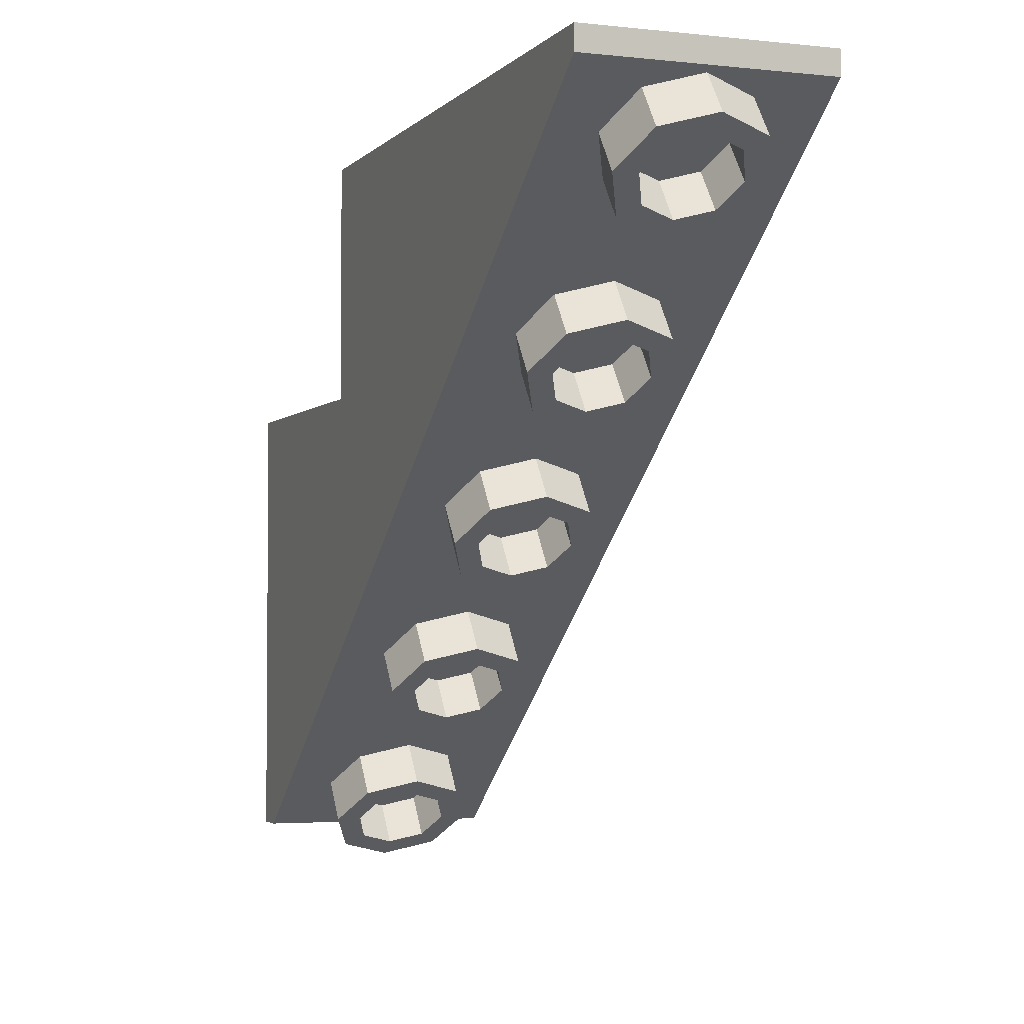
<metadata>
{"format":"obj","ext":"obj","renderer":"f3d","projection":"perspective","resolution":1024,"background":"white","views":[{"elev":-3.2,"azim":-20.8,"up":"+Z"}]}
</metadata>
<code>
v -0.075 2.8 -0.8
v -0.075 2.8 -1
v 0.075 2.8 -1
v 0.075 2.8 -0.8
v 0.075 1.667 -1
v 0.075 2.8 -1
v 0.075 2.8 -0.8
v 0.075 1.4 -0.8
v 0.075 1.4 -0.8
v 0.075 2.8 -0.8
v -0.075 2.8 -0.8
v -0.075 1.4 -0.8
v -0.075 1.4 -0.8
v -0.075 2.8 -0.8
v -0.075 2.8 -1
v -0.075 1.667 -1
v 0.1414 2.812 -1.859
v 0.2 3 -2
v 0.2 3.75 -2
v 0.1414 3.562 -1.859
v 0 2.733 -1.8
v 0.1414 2.812 -1.859
v 0.1414 3.562 -1.859
v 0 3.483 -1.8
v -0.1414 2.812 -1.859
v 0 2.733 -1.8
v 0 3.483 -1.8
v -0.1414 3.562 -1.859
v -0.2 3 -2
v -0.1414 2.812 -1.859
v -0.1414 3.562 -1.859
v -0.2 3.75 -2
v -0.1414 3.188 -2.141
v -0.2 3 -2
v -0.2 3.75 -2
v -0.1414 3.938 -2.141
v 0 3.267 -2.2
v -0.1414 3.188 -2.141
v -0.1414 3.938 -2.141
v 0 4.016 -2.2
v 0.1414 3.188 -2.141
v 0 3.267 -2.2
v 0 4.016 -2.2
v 0.1414 3.938 -2.141
v 0.2 3 -2
v 0.1414 3.188 -2.141
v 0.1414 3.938 -2.141
v 0.2 3.75 -2
v 0 4 -2
v 0.2 4 -2
v 0.1414 4 -1.859
v 0 4 -2
v 0.1414 4 -1.859
v 0 4 -1.8
v 0 4 -2
v 0 4 -1.8
v -0.1414 4 -1.859
v 0 4 -2
v -0.1414 4 -1.859
v -0.2 4 -2
v 0 4 -2
v -0.2 4 -2
v -0.1414 4 -2.141
v 0 4 -2
v -0.1414 4 -2.141
v 0 4 -2.2
v 0 4 -2
v 0 4 -2.2
v 0.1414 4 -2.141
v 0 4 -2
v 0.1414 4 -2.141
v 0.2 4 -2
v 0.1414 4 -1.859
v 0.2 4 -2
v 0.2 3.5 -2
v 0.1414 3.5 -1.859
v 0 4 -1.8
v 0.1414 4 -1.859
v 0.1414 3.5 -1.859
v 0 3.5 -1.8
v -0.1414 4 -1.859
v 0 4 -1.8
v 0 3.5 -1.8
v -0.1414 3.5 -1.859
v -0.2 4 -2
v -0.1414 4 -1.859
v -0.1414 3.5 -1.859
v -0.2 3.5 -2
v -0.1414 4 -2.141
v -0.2 4 -2
v -0.2 3.5 -2
v -0.1414 3.5 -2.141
v 0 4 -2.2
v -0.1414 4 -2.141
v -0.1414 3.5 -2.141
v 0 3.5 -2.2
v 0.1414 4 -2.141
v 0 4 -2.2
v 0 3.5 -2.2
v 0.1414 3.5 -2.141
v 0.2 4 -2
v 0.1414 4 -2.141
v 0.1414 3.5 -2.141
v 0.2 3.5 -2
v 0.5 4 -1
v 0.3 4 -1.2
v -0.3 4 -1.2
v -0.5 4 -1
v -0.5 4 -1
v -0.3 4 -1.2
v -0.3 4 -2.8
v -0.5 4 -2.9
v -0.5 4 -2.9
v -0.3 4 -2.8
v 0.3 4 -2.8
v 0.5 4 -2.9
v 0.5 4 -2.9
v 0.3 4 -2.8
v 0.3 4 -1.2
v 0.5 4 -1
v 0.3 3.8 -2.6
v 0.3 3.8 -2.8
v -0.3 3.8 -2.8
v -0.3 3.8 -2.6
v 0.5 2.8 -1
v 0.3 2.8 -1
v 0.3 2.8 -0.2
v 0.5 2.8 0
v 0.5 2.8 0
v 0.3 2.8 -0.2
v -0.3 2.8 -0.2
v -0.5 2.8 0
v -0.5 2.8 0
v -0.3 2.8 -0.2
v -0.3 2.8 -1
v -0.5 2.8 -1
v 0.5 0.1335 0
v -0.5 0.1335 0
v -0.5 0.1335 -0.1
v 0.5 0.1335 -0.1
v 0.5 2.8 0
v -0.5 2.8 0
v -0.5 0.1335 0
v 0.5 0.1335 0
v 0.3 2.8 -0.2
v 0.3 0.6 -0.2
v -0.3 0.6 -0.2
v -0.3 2.8 -0.2
v 0.5 4 -1
v -0.5 4 -1
v -0.5 2.8 -1
v 0.5 2.8 -1
v 0.3 2.8 -1
v -0.3 2.8 -1
v -0.3 1.667 -1
v 0.3 1.667 -1
v 0.3 4 -1.2
v 0.3 1.933 -1.2
v -0.3 1.933 -1.2
v -0.3 4 -1.2
v 0.3 4 -2.8
v -0.3 4 -2.8
v -0.3 3.8 -2.8
v 0.3 3.8 -2.8
v 0.5 4 -2.9
v 0.5 3.866 -2.9
v -0.5 3.866 -2.9
v -0.5 4 -2.9
v 0.5 4 -2.9
v 0.5 4 -1
v 0.5 2.8 -1
v 0.5 3.866 -2.9
v 0.5 3.866 -2.9
v 0.5 2.8 -1
v 0.5 0.1335 -0.1
v 0.5 0.1335 -0.1
v 0.5 2.8 -1
v 0.5 2.8 0
v 0.5 0.1335 0
v 0.3 4 -2.8
v 0.3 3.8 -2.8
v 0.3 3.8 -2.6
v 0.3 4 -1.2
v 0.3 4 -1.2
v 0.3 3.8 -2.6
v 0.3 1.933 -1.2
v 0.3 2.8 -1
v 0.3 1.667 -1
v 0.3 0.6 -0.2
v 0.3 2.8 -0.2
v -0.3 4 -2.8
v -0.3 4 -1.2
v -0.3 3.8 -2.6
v -0.3 3.8 -2.8
v -0.3 4 -1.2
v -0.3 1.933 -1.2
v -0.3 3.8 -2.6
v -0.3 2.8 -1
v -0.3 2.8 -0.2
v -0.3 0.6 -0.2
v -0.3 1.667 -1
v -0.5 4 -2.9
v -0.5 3.866 -2.9
v -0.5 2.8 -1
v -0.5 4 -1
v -0.5 3.866 -2.9
v -0.5 0.1335 -0.1
v -0.5 2.8 -1
v -0.5 0.1335 -0.1
v -0.5 0.1335 0
v -0.5 2.8 0
v -0.5 2.8 -1
v 0.3 3.8 -2.6
v -0.3 3.8 -2.6
v -0.3 1.933 -1.2
v 0.3 1.933 -1.2
v 0.3 1.667 -1
v -0.3 1.667 -1
v -0.3 0.6 -0.2
v 0.3 0.6 -0.2
v 0.5 3.866 -2.9
v 0.5 0.1335 -0.1
v -0.5 0.1335 -0.1
v -0.5 3.866 -2.9
v 0.1414 0.1669 -0.3751
v 0.2 0.28 -0.46
v 0.2 0.4 -0.3
v 0.1414 0.2869 -0.2151
v 0 0.12 -0.34
v 0.1414 0.1669 -0.3751
v 0.1414 0.2869 -0.2151
v 0 0.24 -0.18
v -0.1414 0.1669 -0.3751
v 0 0.12 -0.34
v 0 0.24 -0.18
v -0.1414 0.2869 -0.2151
v -0.2 0.28 -0.46
v -0.1414 0.1669 -0.3751
v -0.1414 0.2869 -0.2151
v -0.2 0.4 -0.3
v -0.1414 0.3931 -0.5449
v -0.2 0.28 -0.46
v -0.2 0.4 -0.3
v -0.1414 0.5131 -0.3849
v 0 0.44 -0.58
v -0.1414 0.3931 -0.5449
v -0.1414 0.5131 -0.3849
v 0 0.56 -0.42
v 0.1414 0.3931 -0.5449
v 0 0.44 -0.58
v 0 0.56 -0.42
v 0.1414 0.5131 -0.3849
v 0.2 0.28 -0.46
v 0.1414 0.3931 -0.5449
v 0.1414 0.5131 -0.3849
v 0.2 0.4 -0.3
v 0.2121 0.1103 -0.3327
v 0.3 0.28 -0.46
v 0.3 0.4 -0.3
v 0.2121 0.2303 -0.1727
v 0 0.04 -0.28
v 0.2121 0.1103 -0.3327
v 0.2121 0.2303 -0.1727
v 0 0.16 -0.12
v -0.2121 0.1103 -0.3327
v 0 0.04 -0.28
v 0 0.16 -0.12
v -0.2121 0.2303 -0.1727
v -0.3 0.28 -0.46
v -0.2121 0.1103 -0.3327
v -0.2121 0.2303 -0.1727
v -0.3 0.4 -0.3
v -0.2121 0.4497 -0.5873
v -0.3 0.28 -0.46
v -0.3 0.4 -0.3
v -0.2121 0.5697 -0.4273
v 0 0.52 -0.64
v -0.2121 0.4497 -0.5873
v -0.2121 0.5697 -0.4273
v 0 0.64 -0.48
v 0.2121 0.4497 -0.5873
v 0 0.52 -0.64
v 0 0.64 -0.48
v 0.2121 0.5697 -0.4273
v 0.3 0.28 -0.46
v 0.2121 0.4497 -0.5873
v 0.2121 0.5697 -0.4273
v 0.3 0.4 -0.3
v 0.3 0.28 -0.46
v 0.2121 0.1103 -0.3327
v 0.1414 0.1669 -0.3751
v 0.2 0.28 -0.46
v 0.2121 0.1103 -0.3327
v 0 0.04 -0.28
v 0 0.12 -0.34
v 0.1414 0.1669 -0.3751
v 0 0.04 -0.28
v -0.2121 0.1103 -0.3327
v -0.1414 0.1669 -0.3751
v 0 0.12 -0.34
v -0.2121 0.1103 -0.3327
v -0.3 0.28 -0.46
v -0.2 0.28 -0.46
v -0.1414 0.1669 -0.3751
v -0.3 0.28 -0.46
v -0.2121 0.4497 -0.5873
v -0.1414 0.3931 -0.5449
v -0.2 0.28 -0.46
v -0.2121 0.4497 -0.5873
v 0 0.52 -0.64
v 0 0.44 -0.58
v -0.1414 0.3931 -0.5449
v 0 0.52 -0.64
v 0.2121 0.4497 -0.5873
v 0.1414 0.3931 -0.5449
v 0 0.44 -0.58
v 0.2121 0.4497 -0.5873
v 0.3 0.28 -0.46
v 0.2 0.28 -0.46
v 0.1414 0.3931 -0.5449
v 0.1414 0.9669 -0.9751
v 0.2 1.08 -1.06
v 0.2 1.2 -0.9
v 0.1414 1.087 -0.8151
v 0 0.92 -0.94
v 0.1414 0.9669 -0.9751
v 0.1414 1.087 -0.8151
v 0 1.04 -0.78
v -0.1414 0.9669 -0.9751
v 0 0.92 -0.94
v 0 1.04 -0.78
v -0.1414 1.087 -0.8151
v -0.2 1.08 -1.06
v -0.1414 0.9669 -0.9751
v -0.1414 1.087 -0.8151
v -0.2 1.2 -0.9
v -0.1414 1.193 -1.145
v -0.2 1.08 -1.06
v -0.2 1.2 -0.9
v -0.1414 1.313 -0.9849
v 0 1.24 -1.18
v -0.1414 1.193 -1.145
v -0.1414 1.313 -0.9849
v 0 1.36 -1.02
v 0.1414 1.193 -1.145
v 0 1.24 -1.18
v 0 1.36 -1.02
v 0.1414 1.313 -0.9849
v 0.2 1.08 -1.06
v 0.1414 1.193 -1.145
v 0.1414 1.313 -0.9849
v 0.2 1.2 -0.9
v 0.2121 0.9103 -0.9327
v 0.3 1.08 -1.06
v 0.3 1.2 -0.9
v 0.2121 1.03 -0.7727
v 0 0.84 -0.88
v 0.2121 0.9103 -0.9327
v 0.2121 1.03 -0.7727
v 0 0.96 -0.72
v -0.2121 0.9103 -0.9327
v 0 0.84 -0.88
v 0 0.96 -0.72
v -0.2121 1.03 -0.7727
v -0.3 1.08 -1.06
v -0.2121 0.9103 -0.9327
v -0.2121 1.03 -0.7727
v -0.3 1.2 -0.9
v -0.2121 1.25 -1.187
v -0.3 1.08 -1.06
v -0.3 1.2 -0.9
v -0.2121 1.37 -1.027
v 0 1.32 -1.24
v -0.2121 1.25 -1.187
v -0.2121 1.37 -1.027
v 0 1.44 -1.08
v 0.2121 1.25 -1.187
v 0 1.32 -1.24
v 0 1.44 -1.08
v 0.2121 1.37 -1.027
v 0.3 1.08 -1.06
v 0.2121 1.25 -1.187
v 0.2121 1.37 -1.027
v 0.3 1.2 -0.9
v 0.3 1.08 -1.06
v 0.2121 0.9103 -0.9327
v 0.1414 0.9669 -0.9751
v 0.2 1.08 -1.06
v 0.2121 0.9103 -0.9327
v 0 0.84 -0.88
v 0 0.92 -0.94
v 0.1414 0.9669 -0.9751
v 0 0.84 -0.88
v -0.2121 0.9103 -0.9327
v -0.1414 0.9669 -0.9751
v 0 0.92 -0.94
v -0.2121 0.9103 -0.9327
v -0.3 1.08 -1.06
v -0.2 1.08 -1.06
v -0.1414 0.9669 -0.9751
v -0.3 1.08 -1.06
v -0.2121 1.25 -1.187
v -0.1414 1.193 -1.145
v -0.2 1.08 -1.06
v -0.2121 1.25 -1.187
v 0 1.32 -1.24
v 0 1.24 -1.18
v -0.1414 1.193 -1.145
v 0 1.32 -1.24
v 0.2121 1.25 -1.187
v 0.1414 1.193 -1.145
v 0 1.24 -1.18
v 0.2121 1.25 -1.187
v 0.3 1.08 -1.06
v 0.2 1.08 -1.06
v 0.1414 1.193 -1.145
v 0.1414 1.767 -1.575
v 0.2 1.88 -1.66
v 0.2 2 -1.5
v 0.1414 1.887 -1.415
v 0 1.72 -1.54
v 0.1414 1.767 -1.575
v 0.1414 1.887 -1.415
v 0 1.84 -1.38
v -0.1414 1.767 -1.575
v 0 1.72 -1.54
v 0 1.84 -1.38
v -0.1414 1.887 -1.415
v -0.2 1.88 -1.66
v -0.1414 1.767 -1.575
v -0.1414 1.887 -1.415
v -0.2 2 -1.5
v -0.1414 1.993 -1.745
v -0.2 1.88 -1.66
v -0.2 2 -1.5
v -0.1414 2.113 -1.585
v 0 2.04 -1.78
v -0.1414 1.993 -1.745
v -0.1414 2.113 -1.585
v 0 2.16 -1.62
v 0.1414 1.993 -1.745
v 0 2.04 -1.78
v 0 2.16 -1.62
v 0.1414 2.113 -1.585
v 0.2 1.88 -1.66
v 0.1414 1.993 -1.745
v 0.1414 2.113 -1.585
v 0.2 2 -1.5
v 0.2121 1.71 -1.533
v 0.3 1.88 -1.66
v 0.3 2 -1.5
v 0.2121 1.83 -1.373
v 0 1.64 -1.48
v 0.2121 1.71 -1.533
v 0.2121 1.83 -1.373
v 0 1.76 -1.32
v -0.2121 1.71 -1.533
v 0 1.64 -1.48
v 0 1.76 -1.32
v -0.2121 1.83 -1.373
v -0.3 1.88 -1.66
v -0.2121 1.71 -1.533
v -0.2121 1.83 -1.373
v -0.3 2 -1.5
v -0.2121 2.05 -1.787
v -0.3 1.88 -1.66
v -0.3 2 -1.5
v -0.2121 2.17 -1.627
v 0 2.12 -1.84
v -0.2121 2.05 -1.787
v -0.2121 2.17 -1.627
v 0 2.24 -1.68
v 0.2121 2.05 -1.787
v 0 2.12 -1.84
v 0 2.24 -1.68
v 0.2121 2.17 -1.627
v 0.3 1.88 -1.66
v 0.2121 2.05 -1.787
v 0.2121 2.17 -1.627
v 0.3 2 -1.5
v 0.3 1.88 -1.66
v 0.2121 1.71 -1.533
v 0.1414 1.767 -1.575
v 0.2 1.88 -1.66
v 0.2121 1.71 -1.533
v 0 1.64 -1.48
v 0 1.72 -1.54
v 0.1414 1.767 -1.575
v 0 1.64 -1.48
v -0.2121 1.71 -1.533
v -0.1414 1.767 -1.575
v 0 1.72 -1.54
v -0.2121 1.71 -1.533
v -0.3 1.88 -1.66
v -0.2 1.88 -1.66
v -0.1414 1.767 -1.575
v -0.3 1.88 -1.66
v -0.2121 2.05 -1.787
v -0.1414 1.993 -1.745
v -0.2 1.88 -1.66
v -0.2121 2.05 -1.787
v 0 2.12 -1.84
v 0 2.04 -1.78
v -0.1414 1.993 -1.745
v 0 2.12 -1.84
v 0.2121 2.05 -1.787
v 0.1414 1.993 -1.745
v 0 2.04 -1.78
v 0.2121 2.05 -1.787
v 0.3 1.88 -1.66
v 0.2 1.88 -1.66
v 0.1414 1.993 -1.745
v 0.1414 2.567 -2.175
v 0.2 2.68 -2.26
v 0.2 2.8 -2.1
v 0.1414 2.687 -2.015
v 0 2.52 -2.14
v 0.1414 2.567 -2.175
v 0.1414 2.687 -2.015
v 0 2.64 -1.98
v -0.1414 2.567 -2.175
v 0 2.52 -2.14
v 0 2.64 -1.98
v -0.1414 2.687 -2.015
v -0.2 2.68 -2.26
v -0.1414 2.567 -2.175
v -0.1414 2.687 -2.015
v -0.2 2.8 -2.1
v -0.1414 2.793 -2.345
v -0.2 2.68 -2.26
v -0.2 2.8 -2.1
v -0.1414 2.913 -2.185
v 0 2.84 -2.38
v -0.1414 2.793 -2.345
v -0.1414 2.913 -2.185
v 0 2.96 -2.22
v 0.1414 2.793 -2.345
v 0 2.84 -2.38
v 0 2.96 -2.22
v 0.1414 2.913 -2.185
v 0.2 2.68 -2.26
v 0.1414 2.793 -2.345
v 0.1414 2.913 -2.185
v 0.2 2.8 -2.1
v 0.2121 2.51 -2.133
v 0.3 2.68 -2.26
v 0.3 2.8 -2.1
v 0.2121 2.63 -1.973
v 0 2.44 -2.08
v 0.2121 2.51 -2.133
v 0.2121 2.63 -1.973
v 0 2.56 -1.92
v -0.2121 2.51 -2.133
v 0 2.44 -2.08
v 0 2.56 -1.92
v -0.2121 2.63 -1.973
v -0.3 2.68 -2.26
v -0.2121 2.51 -2.133
v -0.2121 2.63 -1.973
v -0.3 2.8 -2.1
v -0.2121 2.85 -2.387
v -0.3 2.68 -2.26
v -0.3 2.8 -2.1
v -0.2121 2.97 -2.227
v 0 2.92 -2.44
v -0.2121 2.85 -2.387
v -0.2121 2.97 -2.227
v 0 3.04 -2.28
v 0.2121 2.85 -2.387
v 0 2.92 -2.44
v 0 3.04 -2.28
v 0.2121 2.97 -2.227
v 0.3 2.68 -2.26
v 0.2121 2.85 -2.387
v 0.2121 2.97 -2.227
v 0.3 2.8 -2.1
v 0.3 2.68 -2.26
v 0.2121 2.51 -2.133
v 0.1414 2.567 -2.175
v 0.2 2.68 -2.26
v 0.2121 2.51 -2.133
v 0 2.44 -2.08
v 0 2.52 -2.14
v 0.1414 2.567 -2.175
v 0 2.44 -2.08
v -0.2121 2.51 -2.133
v -0.1414 2.567 -2.175
v 0 2.52 -2.14
v -0.2121 2.51 -2.133
v -0.3 2.68 -2.26
v -0.2 2.68 -2.26
v -0.1414 2.567 -2.175
v -0.3 2.68 -2.26
v -0.2121 2.85 -2.387
v -0.1414 2.793 -2.345
v -0.2 2.68 -2.26
v -0.2121 2.85 -2.387
v 0 2.92 -2.44
v 0 2.84 -2.38
v -0.1414 2.793 -2.345
v 0 2.92 -2.44
v 0.2121 2.85 -2.387
v 0.1414 2.793 -2.345
v 0 2.84 -2.38
v 0.2121 2.85 -2.387
v 0.3 2.68 -2.26
v 0.2 2.68 -2.26
v 0.1414 2.793 -2.345
v 0.1414 3.367 -2.775
v 0.2 3.48 -2.86
v 0.2 3.6 -2.7
v 0.1414 3.487 -2.615
v 0 3.32 -2.74
v 0.1414 3.367 -2.775
v 0.1414 3.487 -2.615
v 0 3.44 -2.58
v -0.1414 3.367 -2.775
v 0 3.32 -2.74
v 0 3.44 -2.58
v -0.1414 3.487 -2.615
v -0.2 3.48 -2.86
v -0.1414 3.367 -2.775
v -0.1414 3.487 -2.615
v -0.2 3.6 -2.7
v -0.1414 3.593 -2.945
v -0.2 3.48 -2.86
v -0.2 3.6 -2.7
v -0.1414 3.713 -2.785
v 0 3.64 -2.98
v -0.1414 3.593 -2.945
v -0.1414 3.713 -2.785
v 0 3.76 -2.82
v 0.1414 3.593 -2.945
v 0 3.64 -2.98
v 0 3.76 -2.82
v 0.1414 3.713 -2.785
v 0.2 3.48 -2.86
v 0.1414 3.593 -2.945
v 0.1414 3.713 -2.785
v 0.2 3.6 -2.7
v 0.2121 3.31 -2.733
v 0.3 3.48 -2.86
v 0.3 3.6 -2.7
v 0.2121 3.43 -2.573
v 0 3.24 -2.68
v 0.2121 3.31 -2.733
v 0.2121 3.43 -2.573
v 0 3.36 -2.52
v -0.2121 3.31 -2.733
v 0 3.24 -2.68
v 0 3.36 -2.52
v -0.2121 3.43 -2.573
v -0.3 3.48 -2.86
v -0.2121 3.31 -2.733
v -0.2121 3.43 -2.573
v -0.3 3.6 -2.7
v -0.2121 3.65 -2.987
v -0.3 3.48 -2.86
v -0.3 3.6 -2.7
v -0.2121 3.77 -2.827
v 0 3.72 -3.04
v -0.2121 3.65 -2.987
v -0.2121 3.77 -2.827
v 0 3.84 -2.88
v 0.2121 3.65 -2.987
v 0 3.72 -3.04
v 0 3.84 -2.88
v 0.2121 3.77 -2.827
v 0.3 3.48 -2.86
v 0.2121 3.65 -2.987
v 0.2121 3.77 -2.827
v 0.3 3.6 -2.7
v 0.3 3.48 -2.86
v 0.2121 3.31 -2.733
v 0.1414 3.367 -2.775
v 0.2 3.48 -2.86
v 0.2121 3.31 -2.733
v 0 3.24 -2.68
v 0 3.32 -2.74
v 0.1414 3.367 -2.775
v 0 3.24 -2.68
v -0.2121 3.31 -2.733
v -0.1414 3.367 -2.775
v 0 3.32 -2.74
v -0.2121 3.31 -2.733
v -0.3 3.48 -2.86
v -0.2 3.48 -2.86
v -0.1414 3.367 -2.775
v -0.3 3.48 -2.86
v -0.2121 3.65 -2.987
v -0.1414 3.593 -2.945
v -0.2 3.48 -2.86
v -0.2121 3.65 -2.987
v 0 3.72 -3.04
v 0 3.64 -2.98
v -0.1414 3.593 -2.945
v 0 3.72 -3.04
v 0.2121 3.65 -2.987
v 0.1414 3.593 -2.945
v 0 3.64 -2.98
v 0.2121 3.65 -2.987
v 0.3 3.48 -2.86
v 0.2 3.48 -2.86
v 0.1414 3.593 -2.945
g mesh4433355
f 1 3 2
f 3 1 4
f 5 6 7
f 7 8 5
f 9 10 11
f 11 12 9
f 13 14 15
f 15 16 13
g mesh4433359
f 17 18 19
f 19 20 17
f 21 22 23
f 23 24 21
f 25 26 27
f 27 28 25
f 29 30 31
f 31 32 29
f 33 34 35
f 35 36 33
f 37 38 39
f 39 40 37
f 41 42 43
f 43 44 41
f 45 46 47
f 47 48 45
g mesh4433363
f 49 51 50
f 52 54 53
f 55 57 56
f 58 60 59
f 61 63 62
f 64 66 65
f 67 69 68
f 70 72 71
g mesh4433365
f 73 75 74
f 75 73 76
f 77 79 78
f 79 77 80
f 81 83 82
f 83 81 84
f 85 87 86
f 87 85 88
f 89 91 90
f 91 89 92
f 93 95 94
f 95 93 96
f 97 99 98
f 99 97 100
f 101 103 102
f 103 101 104
g mesh4433368
f 105 106 107
f 107 108 105
f 109 110 111
f 111 112 109
f 113 114 115
f 115 116 113
f 117 118 119
f 119 120 117
f 121 122 123
f 123 124 121
f 125 126 127
f 127 128 125
f 129 130 131
f 131 132 129
f 133 134 135
f 135 136 133
f 137 138 139
f 139 140 137
g mesh4433369
f 141 142 143
f 143 144 141
f 145 146 147
f 147 148 145
f 149 150 151
f 151 152 149
f 153 154 155
f 155 156 153
f 157 158 159
f 159 160 157
f 161 162 163
f 163 164 161
f 165 166 167
f 167 168 165
g mesh4433370
f 169 170 171
f 171 172 169
f 173 174 175
f 176 177 178
f 178 179 176
f 180 181 182
f 182 183 180
f 184 185 186
f 187 188 189
f 189 190 187
f 191 192 193
f 193 194 191
f 195 196 197
f 198 199 200
f 200 201 198
f 202 203 204
f 204 205 202
f 206 207 208
f 209 210 211
f 211 212 209
g mesh4433371
f 213 214 215
f 215 216 213
f 217 218 219
f 219 220 217
f 221 222 223
f 223 224 221
g mesh4433378
f 225 227 226
f 227 225 228
f 229 231 230
f 231 229 232
f 233 235 234
f 235 233 236
f 237 239 238
f 239 237 240
f 241 243 242
f 243 241 244
f 245 247 246
f 247 245 248
f 249 251 250
f 251 249 252
f 253 255 254
f 255 253 256
g mesh4433380
f 257 258 259
f 259 260 257
f 261 262 263
f 263 264 261
f 265 266 267
f 267 268 265
f 269 270 271
f 271 272 269
f 273 274 275
f 275 276 273
f 277 278 279
f 279 280 277
f 281 282 283
f 283 284 281
f 285 286 287
f 287 288 285
g mesh4433382
f 289 290 291
f 291 292 289
f 293 294 295
f 295 296 293
f 297 298 299
f 299 300 297
f 301 302 303
f 303 304 301
f 305 306 307
f 307 308 305
f 309 310 311
f 311 312 309
f 313 314 315
f 315 316 313
f 317 318 319
f 319 320 317
g mesh4433390
f 321 323 322
f 323 321 324
f 325 327 326
f 327 325 328
f 329 331 330
f 331 329 332
f 333 335 334
f 335 333 336
f 337 339 338
f 339 337 340
f 341 343 342
f 343 341 344
f 345 347 346
f 347 345 348
f 349 351 350
f 351 349 352
g mesh4433392
f 353 354 355
f 355 356 353
f 357 358 359
f 359 360 357
f 361 362 363
f 363 364 361
f 365 366 367
f 367 368 365
f 369 370 371
f 371 372 369
f 373 374 375
f 375 376 373
f 377 378 379
f 379 380 377
f 381 382 383
f 383 384 381
g mesh4433394
f 385 386 387
f 387 388 385
f 389 390 391
f 391 392 389
f 393 394 395
f 395 396 393
f 397 398 399
f 399 400 397
f 401 402 403
f 403 404 401
f 405 406 407
f 407 408 405
f 409 410 411
f 411 412 409
f 413 414 415
f 415 416 413
g mesh4433402
f 417 419 418
f 419 417 420
f 421 423 422
f 423 421 424
f 425 427 426
f 427 425 428
f 429 431 430
f 431 429 432
f 433 435 434
f 435 433 436
f 437 439 438
f 439 437 440
f 441 443 442
f 443 441 444
f 445 447 446
f 447 445 448
g mesh4433404
f 449 450 451
f 451 452 449
f 453 454 455
f 455 456 453
f 457 458 459
f 459 460 457
f 461 462 463
f 463 464 461
f 465 466 467
f 467 468 465
f 469 470 471
f 471 472 469
f 473 474 475
f 475 476 473
f 477 478 479
f 479 480 477
g mesh4433406
f 481 482 483
f 483 484 481
f 485 486 487
f 487 488 485
f 489 490 491
f 491 492 489
f 493 494 495
f 495 496 493
f 497 498 499
f 499 500 497
f 501 502 503
f 503 504 501
f 505 506 507
f 507 508 505
f 509 510 511
f 511 512 509
g mesh4433414
f 513 515 514
f 515 513 516
f 517 519 518
f 519 517 520
f 521 523 522
f 523 521 524
f 525 527 526
f 527 525 528
f 529 531 530
f 531 529 532
f 533 535 534
f 535 533 536
f 537 539 538
f 539 537 540
f 541 543 542
f 543 541 544
g mesh4433416
f 545 546 547
f 547 548 545
f 549 550 551
f 551 552 549
f 553 554 555
f 555 556 553
f 557 558 559
f 559 560 557
f 561 562 563
f 563 564 561
f 565 566 567
f 567 568 565
f 569 570 571
f 571 572 569
f 573 574 575
f 575 576 573
g mesh4433418
f 577 578 579
f 579 580 577
f 581 582 583
f 583 584 581
f 585 586 587
f 587 588 585
f 589 590 591
f 591 592 589
f 593 594 595
f 595 596 593
f 597 598 599
f 599 600 597
f 601 602 603
f 603 604 601
f 605 606 607
f 607 608 605
g mesh4433426
f 609 611 610
f 611 609 612
f 613 615 614
f 615 613 616
f 617 619 618
f 619 617 620
f 621 623 622
f 623 621 624
f 625 627 626
f 627 625 628
f 629 631 630
f 631 629 632
f 633 635 634
f 635 633 636
f 637 639 638
f 639 637 640
g mesh4433428
f 641 642 643
f 643 644 641
f 645 646 647
f 647 648 645
f 649 650 651
f 651 652 649
f 653 654 655
f 655 656 653
f 657 658 659
f 659 660 657
f 661 662 663
f 663 664 661
f 665 666 667
f 667 668 665
f 669 670 671
f 671 672 669
g mesh4433430
f 673 674 675
f 675 676 673
f 677 678 679
f 679 680 677
f 681 682 683
f 683 684 681
f 685 686 687
f 687 688 685
f 689 690 691
f 691 692 689
f 693 694 695
f 695 696 693
f 697 698 699
f 699 700 697
f 701 702 703
f 703 704 701

</code>
